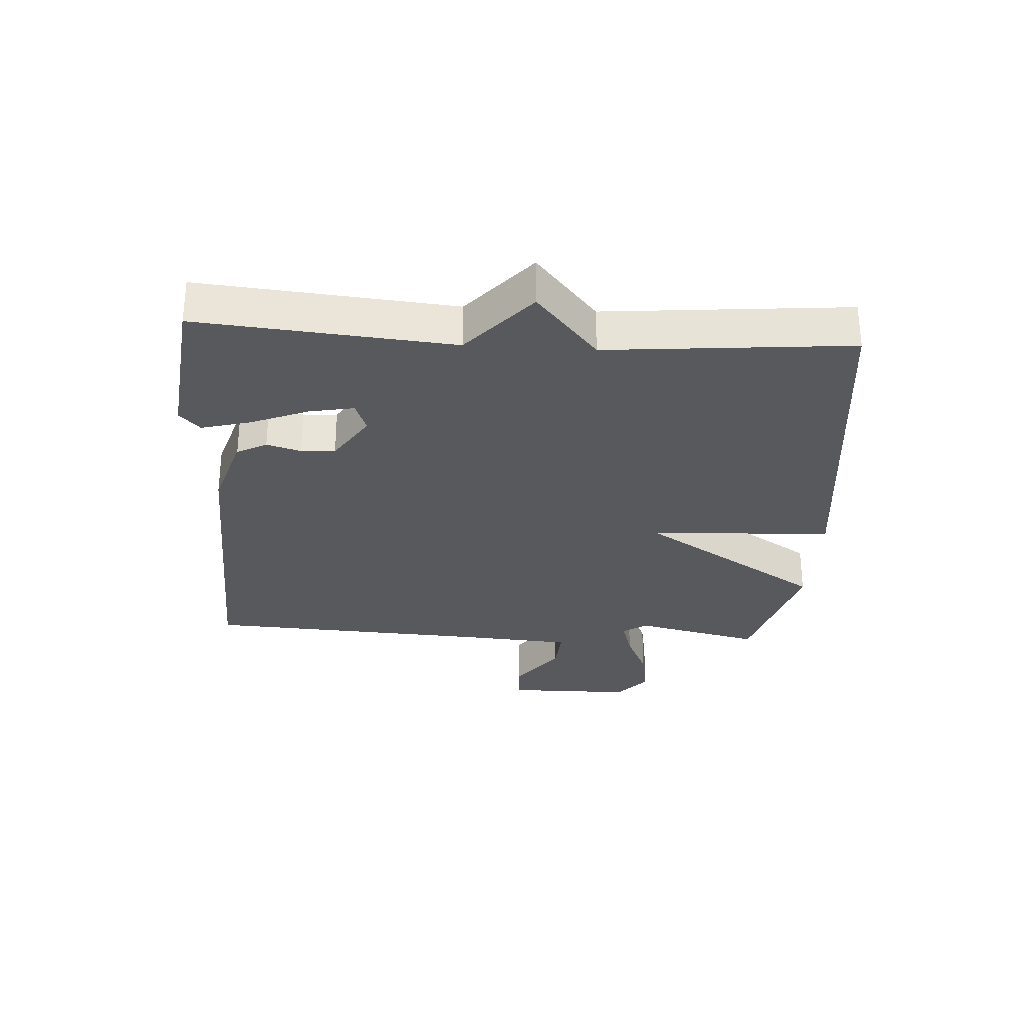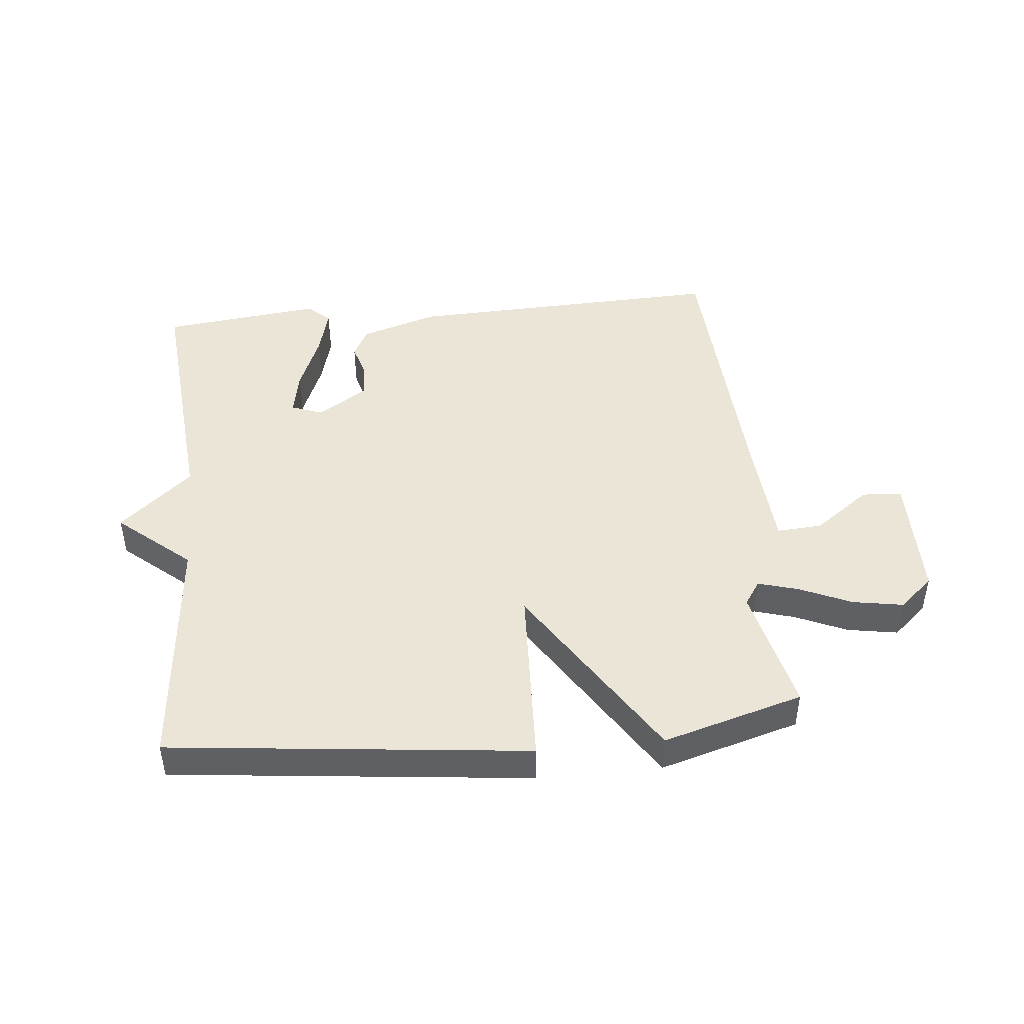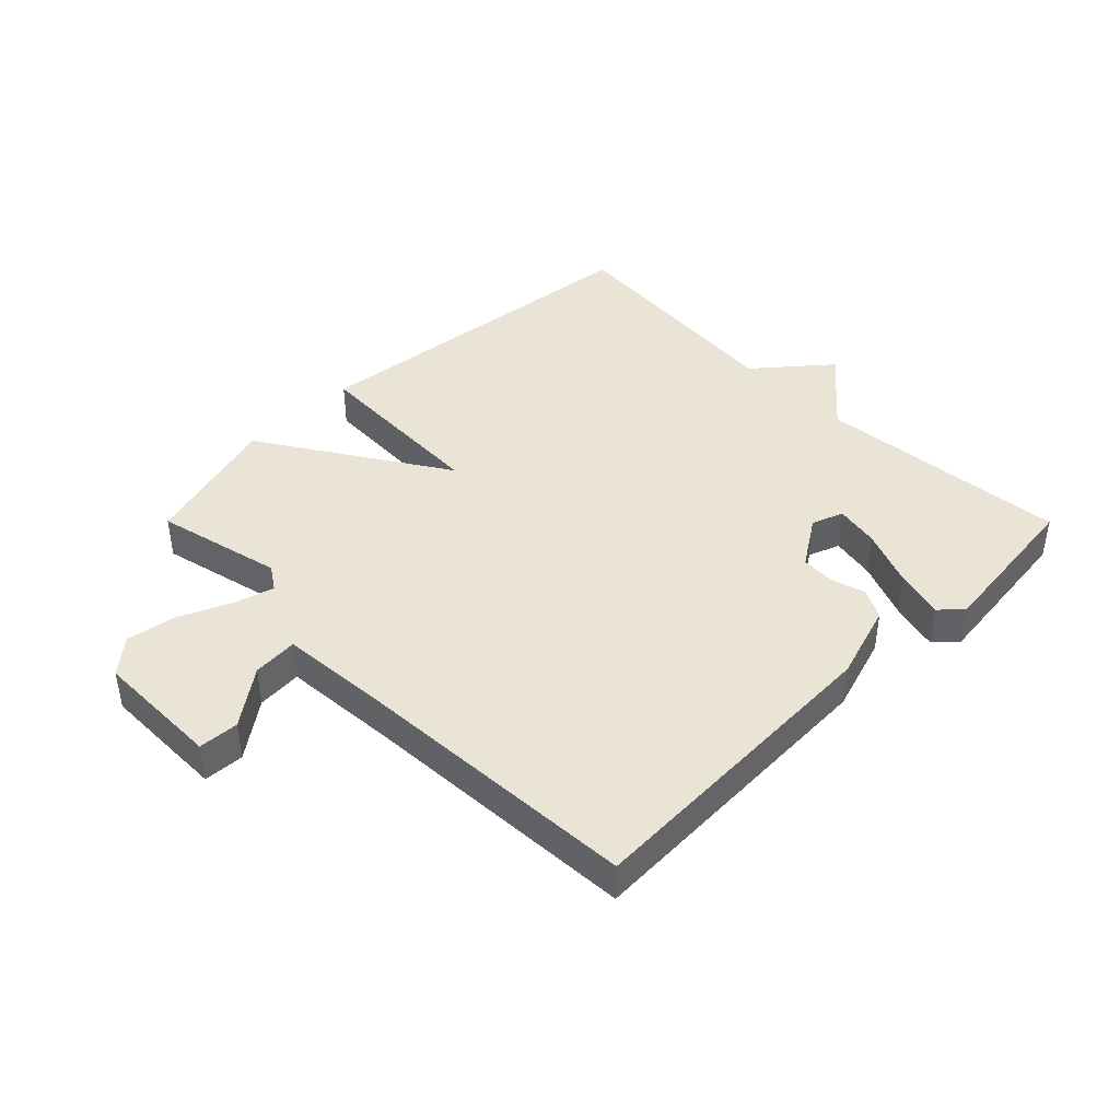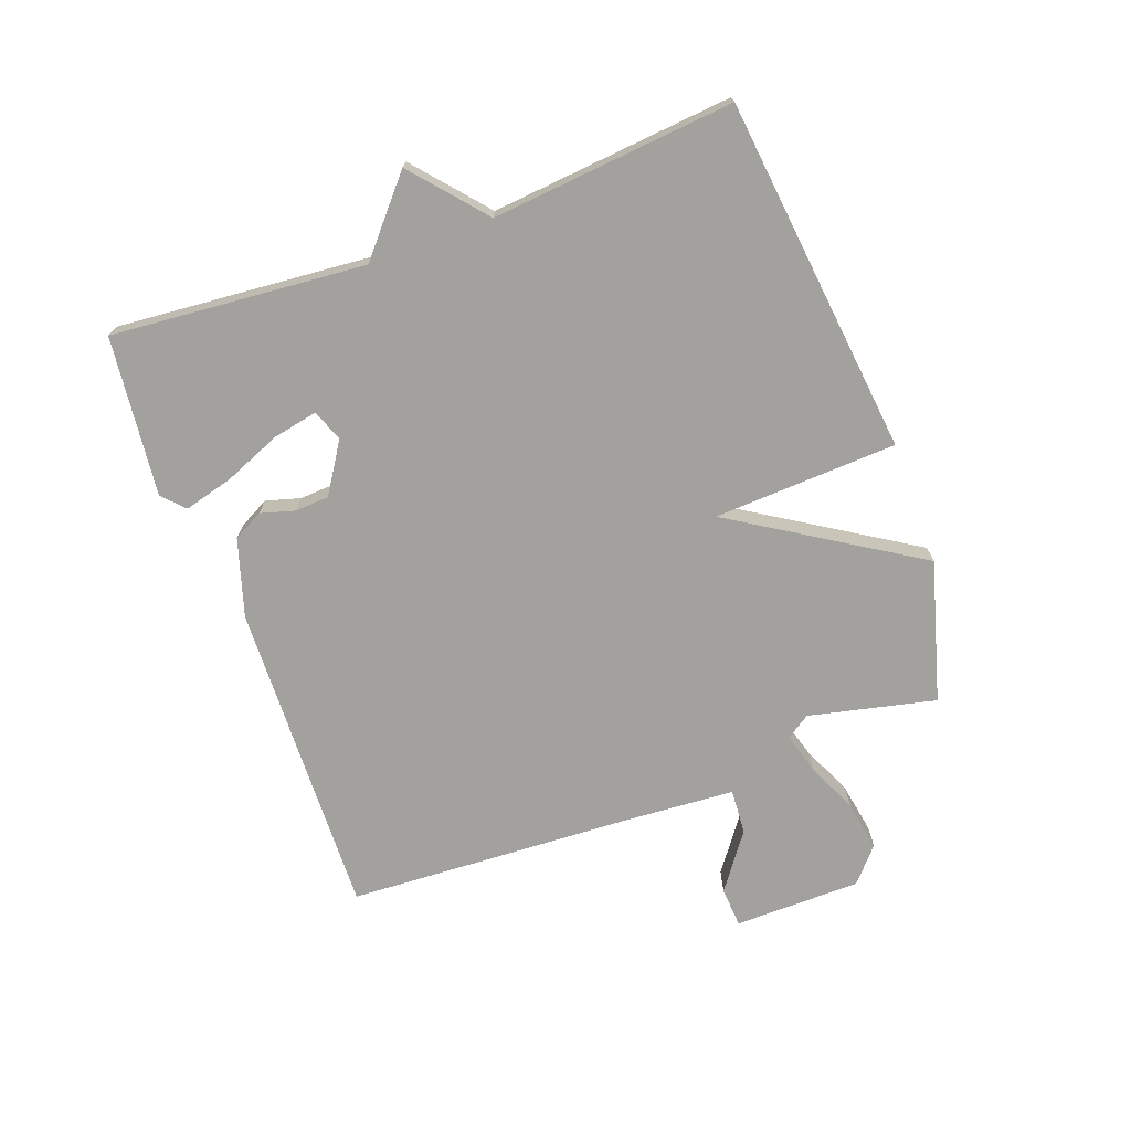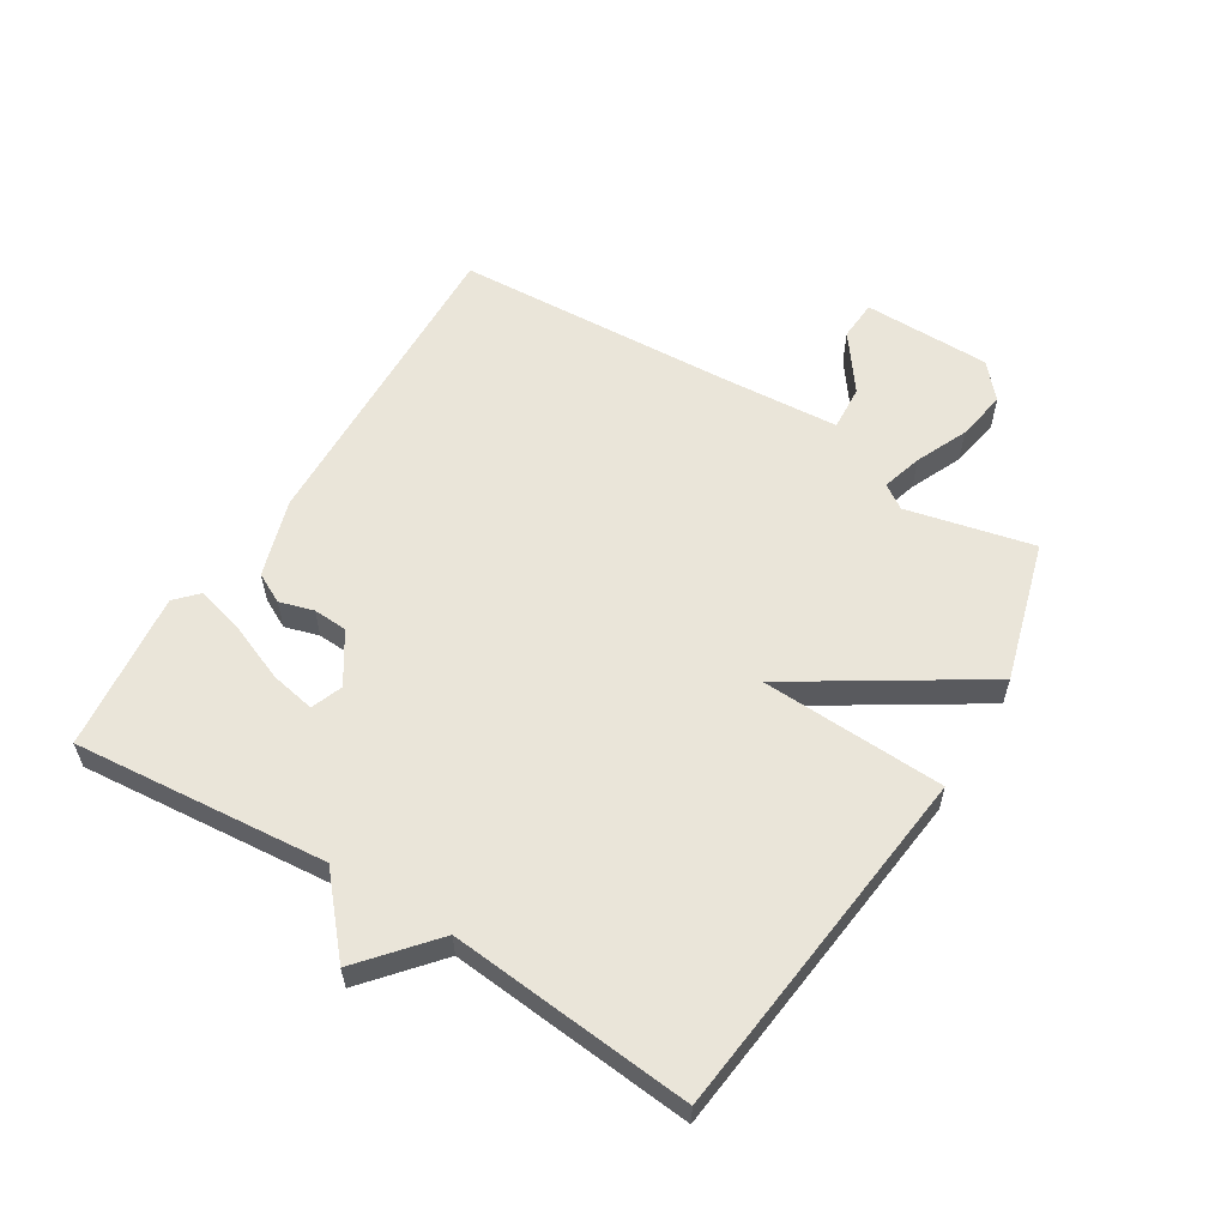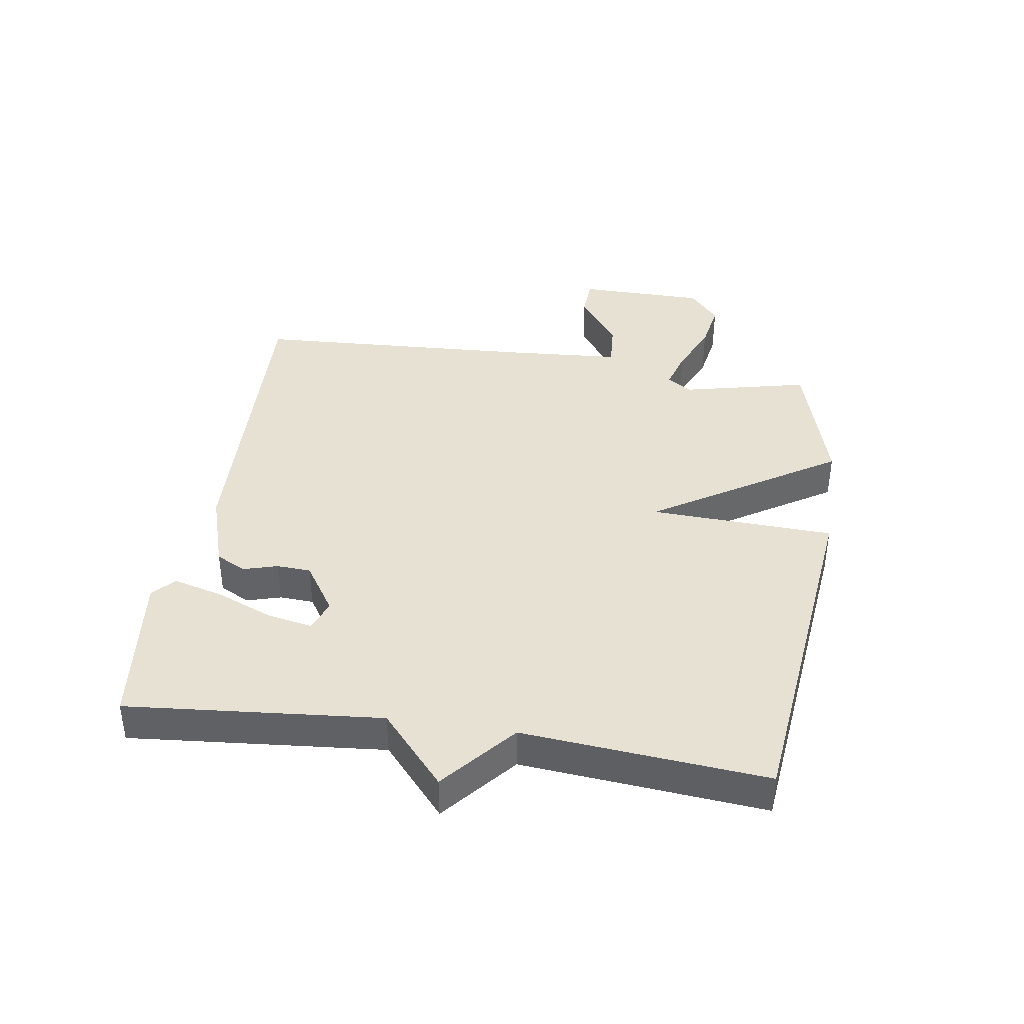
<metadata>
{"format":"obj","ext":"obj","renderer":"f3d","projection":"perspective","resolution":1024,"background":"white","views":[{"elev":-29.6,"azim":86.4,"up":"+Y"},{"elev":45.8,"azim":174.3,"up":"+Y"},{"elev":42.4,"azim":-44.9,"up":"+Y"},{"elev":-72.1,"azim":110.3,"up":"+Y"},{"elev":58.3,"azim":121.6,"up":"+Y"},{"elev":39.6,"azim":98.6,"up":"+Y"}]}
</metadata>
<code>
v 0.5 0.07 0.5
v 0.464 0.07 0.091
v 0.58 0.07 -0.01
v 0.464 0.07 -0.109
v 0.5 0.07 -0.5
v -0.075 0.07 -0.564
v -0.088 0.07 -0.268
v -0.275 0.07 -0.564
v -0.5 0.07 -0.5
v -0.453 0.07 -0.296
v -0.479 0.07 -0.257
v -0.544 0.07 -0.276
v -0.627 0.07 -0.313
v -0.708 0.07 -0.327
v -0.763 0.07 -0.279
v -0.765 0.07 -0.074
v -0.7 0.07 -0.07
v -0.61 0.07 -0.136
v -0.537 0.07 -0.141
v -0.524 0.07 0.044
v -0.5 0.07 0.5
v 0.013 0.07 0.482
v 0.138 0.07 0.443
v 0.163 0.07 0.395
v 0.147 0.07 0.34
v 0.15 0.07 0.285
v 0.23 0.07 0.233
v 0.281 0.07 0.252
v 0.267 0.07 0.324
v 0.229 0.07 0.417
v 0.208 0.07 0.496
v 0.243 0.07 0.529
v 0.5 0 0.5
v 0.464 0 0.091
v 0.58 0 -0.01
v 0.464 0 -0.109
v 0.5 0 -0.5
v -0.075 0 -0.564
v -0.088 0 -0.268
v -0.275 0 -0.564
v -0.5 0 -0.5
v -0.453 0 -0.296
v -0.479 0 -0.257
v -0.544 0 -0.276
v -0.627 0 -0.313
v -0.708 0 -0.327
v -0.763 0 -0.279
v -0.765 0 -0.074
v -0.7 0 -0.07
v -0.61 0 -0.136
v -0.537 0 -0.141
v -0.524 0 0.044
v -0.5 0 0.5
v 0.013 0 0.482
v 0.138 0 0.443
v 0.163 0 0.395
v 0.147 0 0.34
v 0.15 0 0.285
v 0.23 0 0.233
v 0.281 0 0.252
v 0.267 0 0.324
v 0.229 0 0.417
v 0.208 0 0.496
v 0.243 0 0.529
f 32 1 2
f 31 32 2
f 30 31 2
f 29 30 2
f 28 29 2
f 27 28 2
f 23 24 25
f 22 23 25
f 21 22 25
f 20 21 25
f 19 20 25 26
f 16 17 18
f 15 16 18
f 14 15 18
f 13 14 18
f 12 13 18
f 11 12 18 19
f 19 26 27
f 11 19 27
f 10 11 27
f 7 8 9 10
f 4 5 6 7
f 7 10 27
f 4 7 27
f 3 4 27
f 2 3 27
f 34 33 64
f 34 64 63
f 34 63 62
f 34 62 61
f 34 61 60
f 34 60 59
f 57 56 55
f 57 55 54
f 57 54 53
f 57 53 52
f 58 57 52 51
f 50 49 48
f 50 48 47
f 50 47 46
f 50 46 45
f 50 45 44
f 51 50 44 43
f 59 58 51
f 59 51 43
f 59 43 42
f 42 41 40 39
f 39 38 37 36
f 59 42 39
f 59 39 36
f 59 36 35
f 59 35 34
f 1 33 34 2
f 2 34 35 3
f 3 35 36 4
f 4 36 37 5
f 5 37 38 6
f 6 38 39 7
f 7 39 40 8
f 8 40 41 9
f 9 41 42 10
f 10 42 43 11
f 11 43 44 12
f 12 44 45 13
f 13 45 46 14
f 14 46 47 15
f 15 47 48 16
f 16 48 49 17
f 17 49 50 18
f 18 50 51 19
f 19 51 52 20
f 20 52 53 21
f 21 53 54 22
f 22 54 55 23
f 23 55 56 24
f 24 56 57 25
f 25 57 58 26
f 26 58 59 27
f 27 59 60 28
f 28 60 61 29
f 29 61 62 30
f 30 62 63 31
f 31 63 64 32
f 32 64 33 1

</code>
